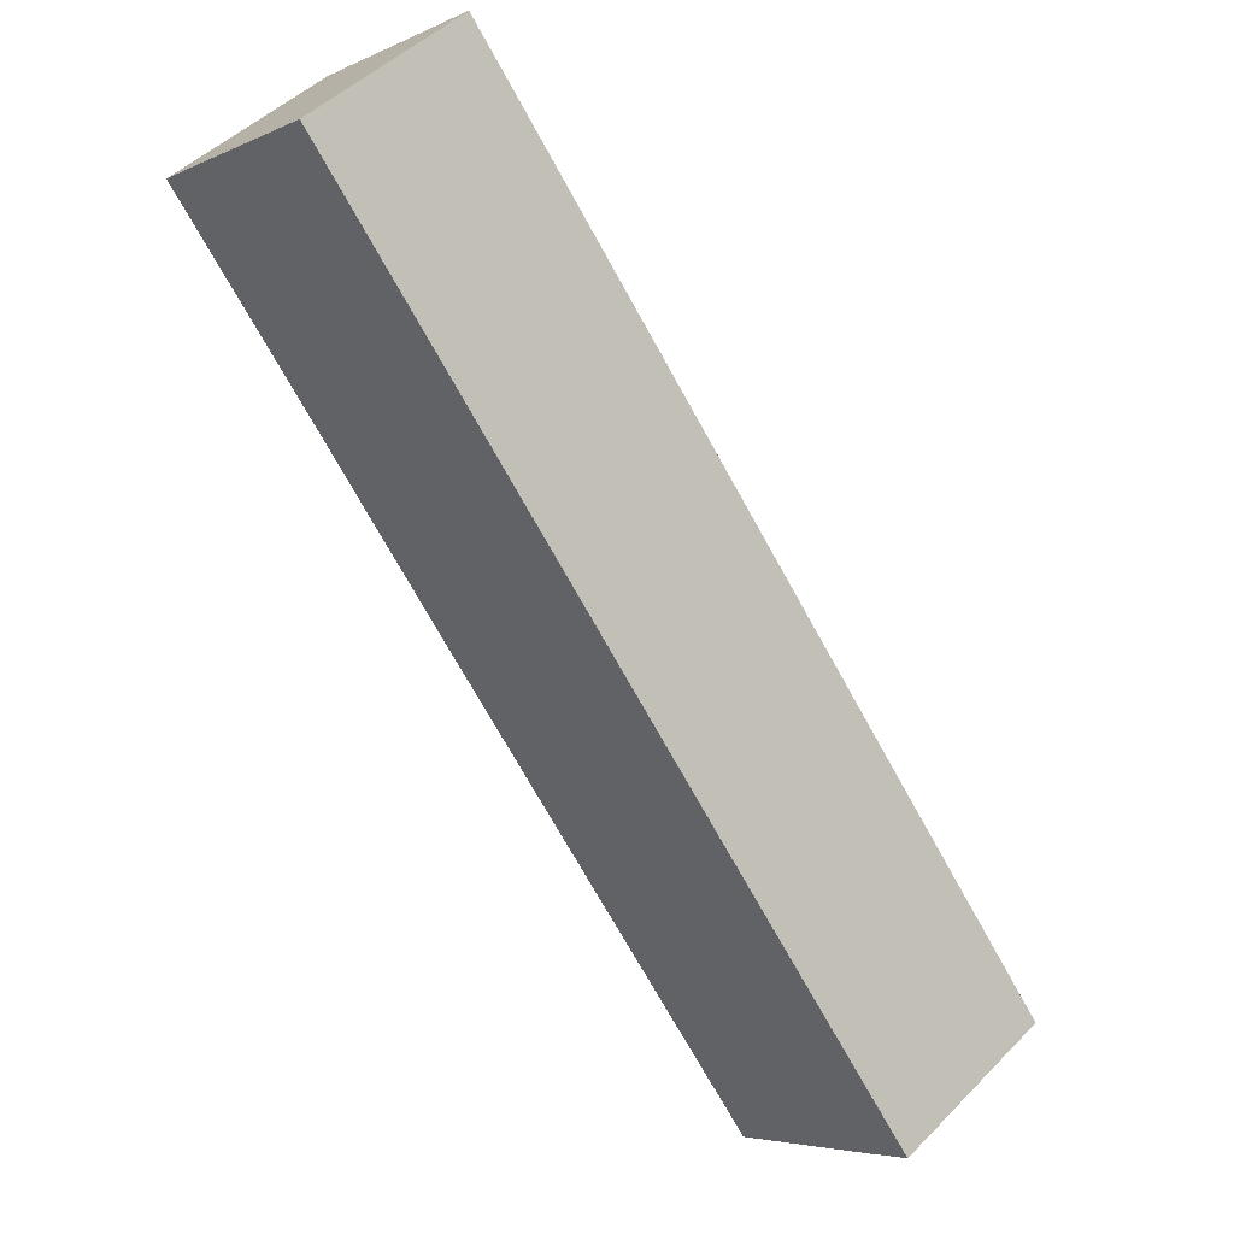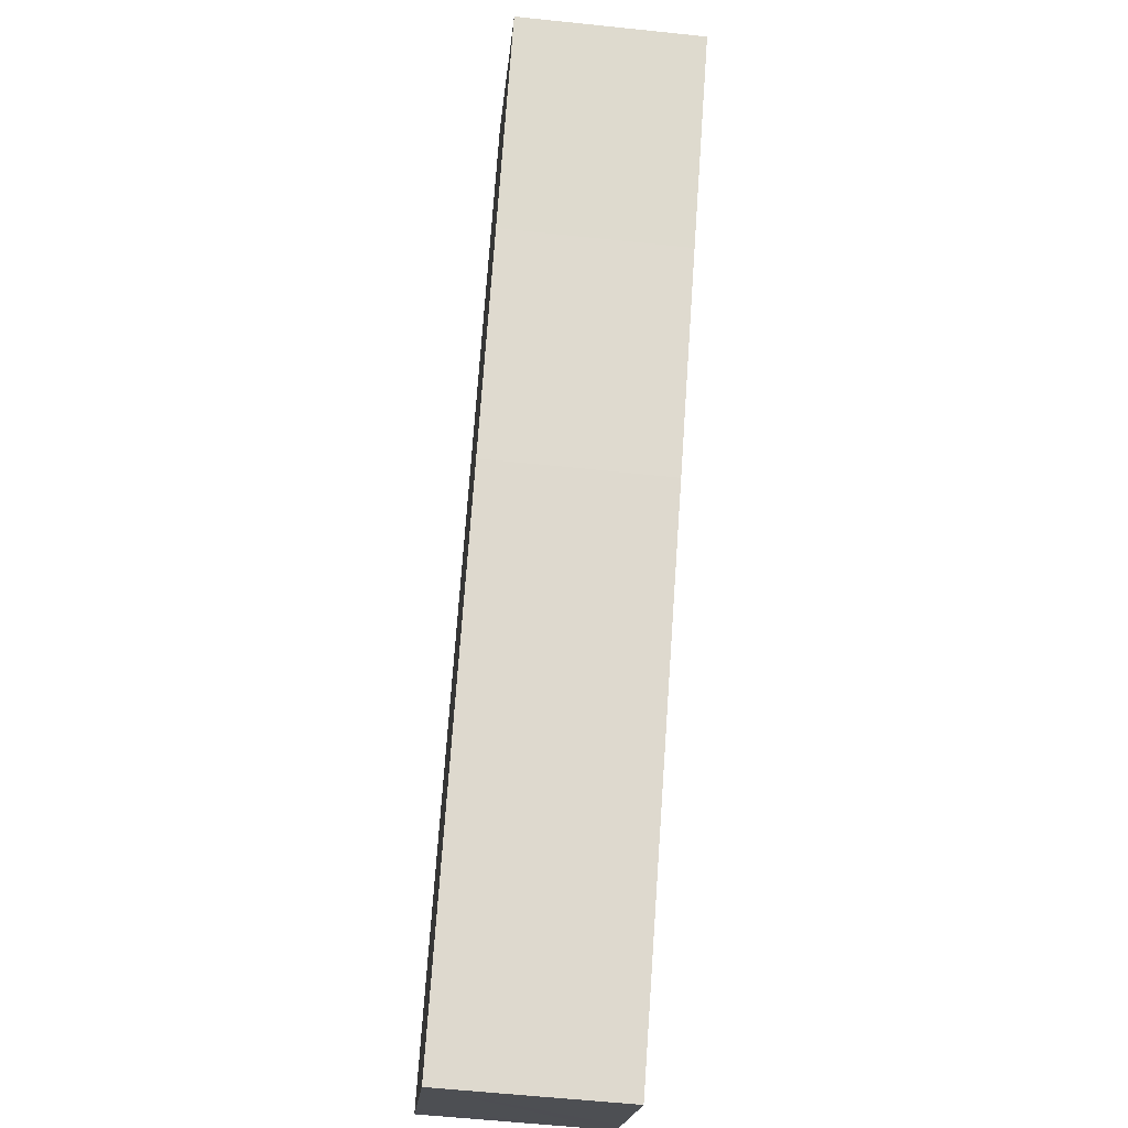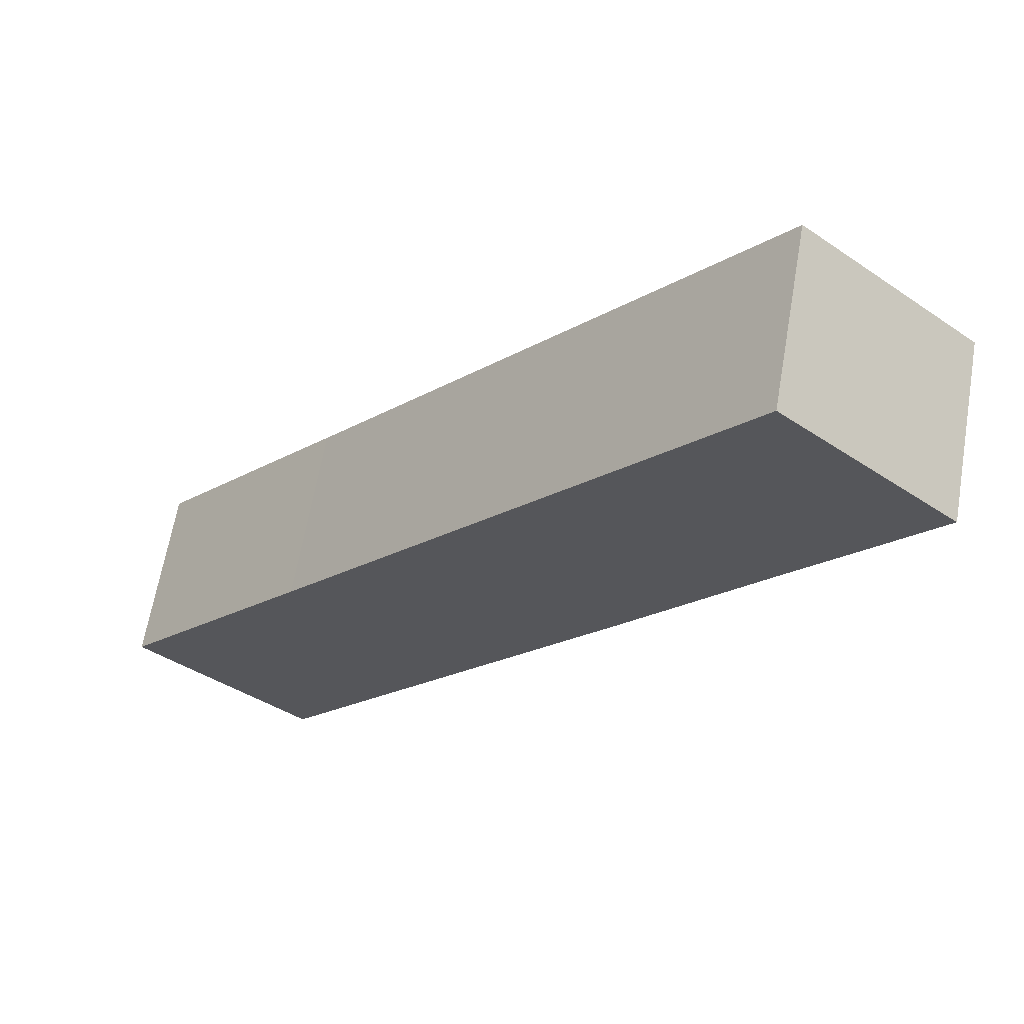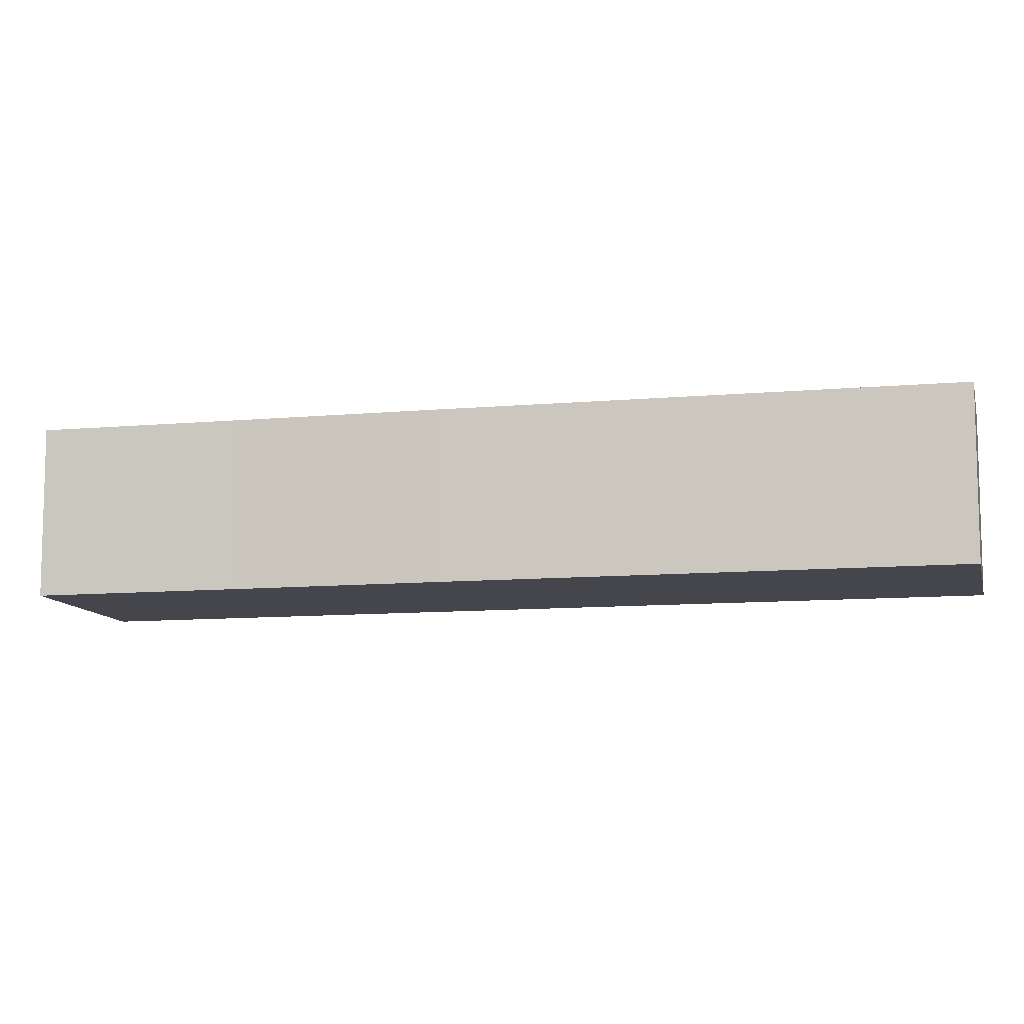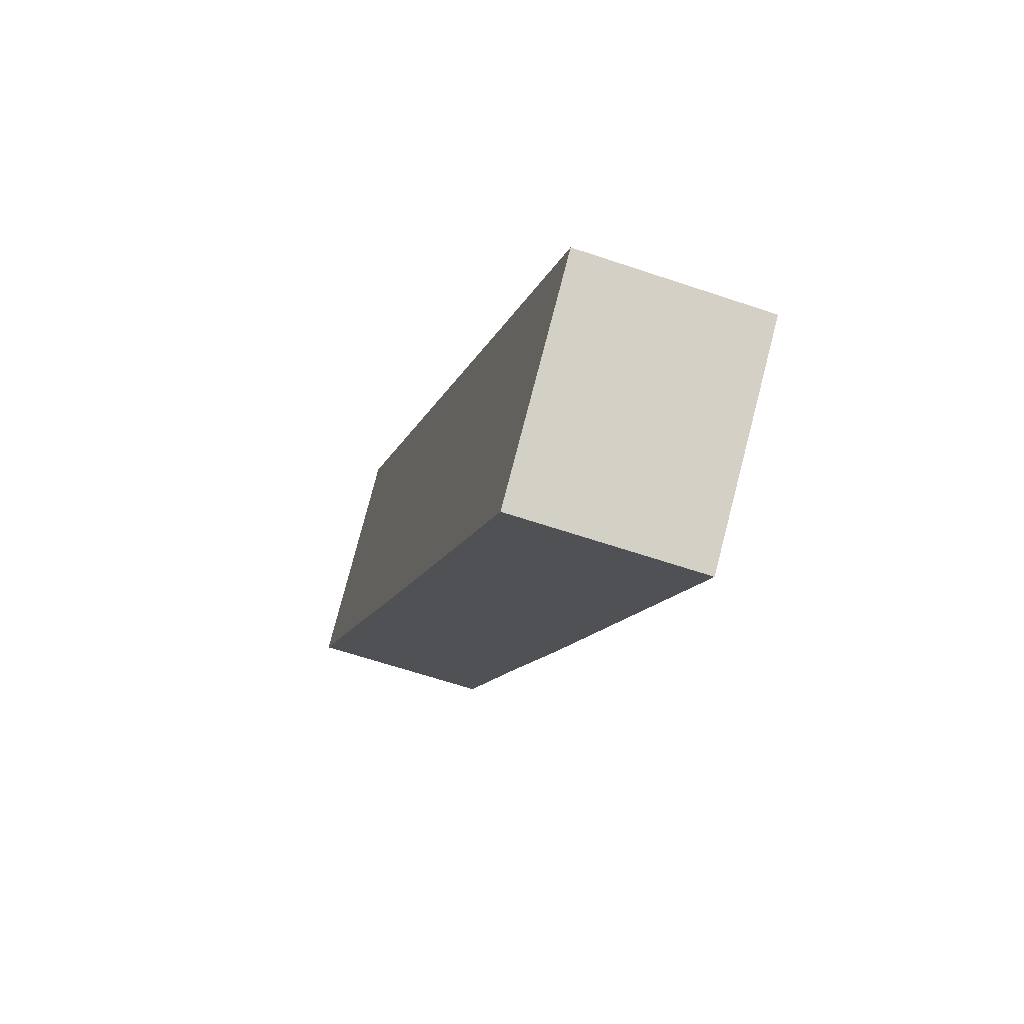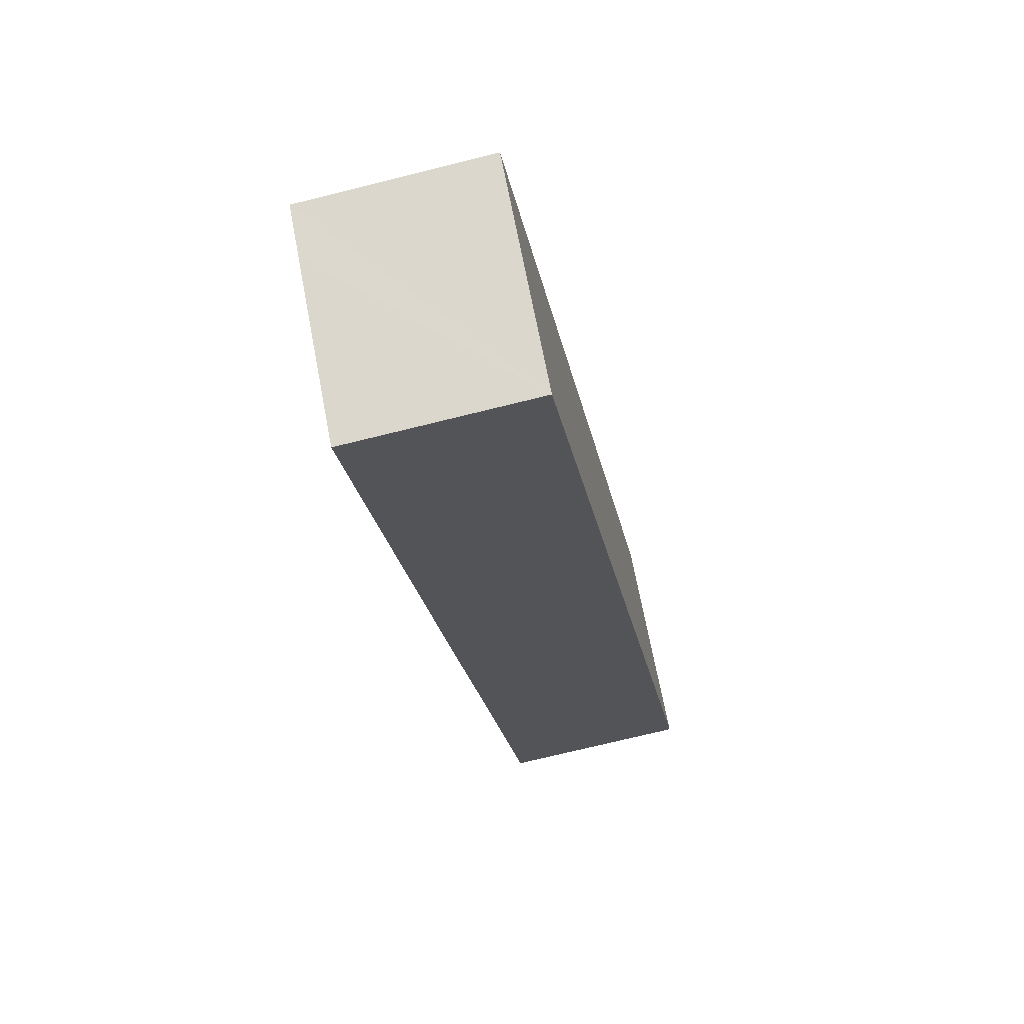
<metadata>
{"format":"obj","ext":"obj","renderer":"f3d","projection":"perspective","resolution":1024,"background":"white","views":[{"elev":47.5,"azim":-138.4,"up":"+Z"},{"elev":-58.5,"azim":83.8,"up":"+Z"},{"elev":63.9,"azim":9.8,"up":"+Z"},{"elev":-10.1,"azim":143.5,"up":"+Y"},{"elev":-61.0,"azim":-109.2,"up":"+Z"},{"elev":-71.6,"azim":-76.0,"up":"+Z"}]}
</metadata>
<code>
v  2.542 12.29 -2.231
v  35.6 12.29 18.07
v  11.65 12.29 -10.08
v  0 12.29 7.522e-16
v  12.88 12.29 15.11
v  14.04 12.29 16.47
v  28.81 12.29 33.89
v  45.32 12.29 29.7
v  54.85 12.29 40.93
v  30.22 12.29 35.56
v  48.43 12.29 46.43
v  43.23 12.29 50.89
v  49.69 12.29 45.35
v  0 0 0
v  12.88 -9.252e-16 15.11
v  14.04 -1.009e-15 16.47
v  28.81 -2.075e-15 33.89
v  30.22 -2.177e-15 35.56
v  43.23 -3.116e-15 50.89
v  48.43 -2.843e-15 46.43
v  54.85 -2.506e-15 40.93
v  49.69 -2.777e-15 45.35
v  45.32 -1.818e-15 29.7
v  35.6 -1.106e-15 18.07
v  11.65 6.173e-16 -10.08
v  2.542 1.366e-16 -2.231
g defaultobject
f 1 2 3
f 2 1 4
f 2 4 5
f 2 5 6
f 2 6 7
f 2 7 8
f 8 7 9
f 9 7 10
f 9 10 11
f 11 10 12
f 9 11 13
f 14 5 4
f 5 14 15
f 5 15 6
f 6 15 7
f 7 15 16
f 7 16 17
f 7 17 10
f 10 17 12
f 12 17 18
f 12 18 19
f 19 11 12
f 11 19 13
f 13 19 9
f 9 19 20
f 9 20 21
f 21 20 22
f 21 8 9
f 8 21 23
f 8 23 2
f 2 23 24
f 2 24 3
f 3 24 25
f 25 1 3
f 1 25 4
f 4 25 26
f 4 26 14
f 24 26 25
f 26 24 14
f 14 24 15
f 15 24 16
f 16 24 17
f 17 24 23
f 17 23 18
f 18 23 19
f 19 23 20
f 20 23 21
f 20 21 22

</code>
